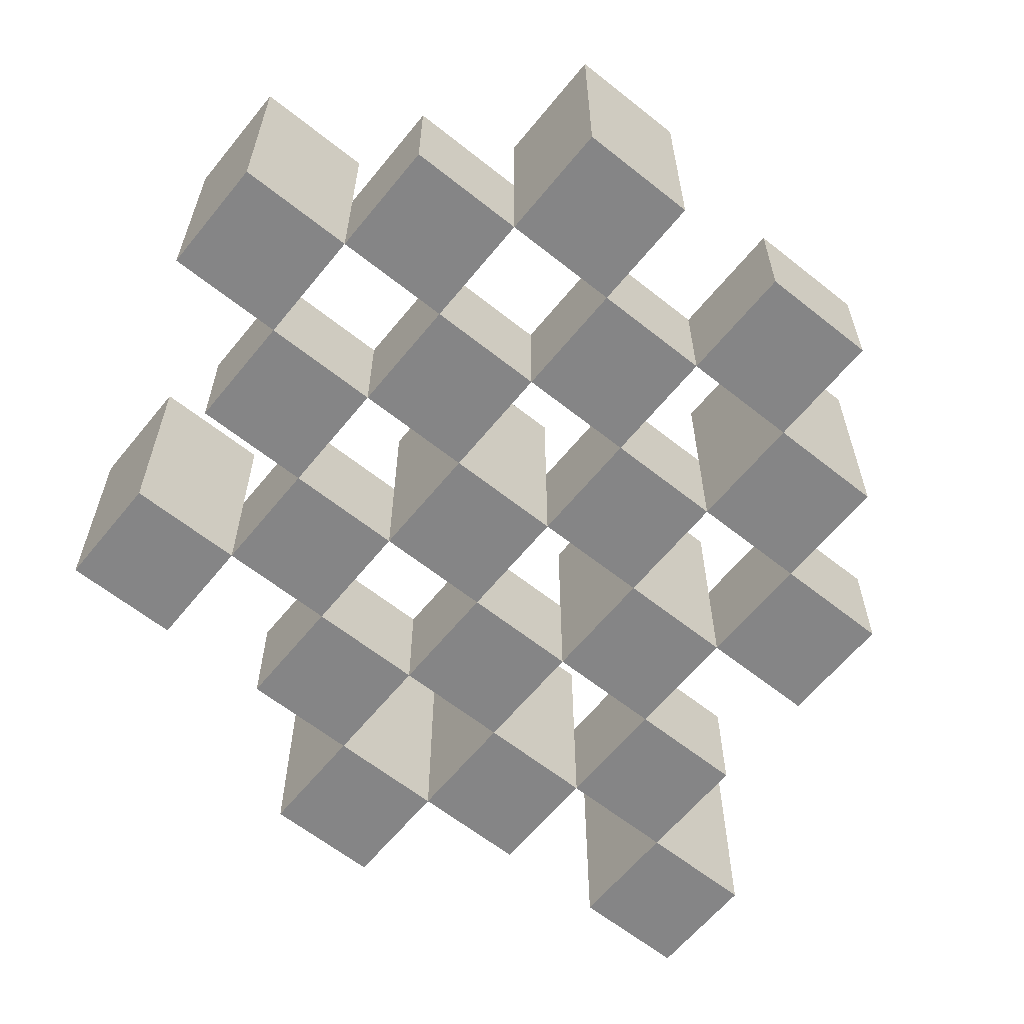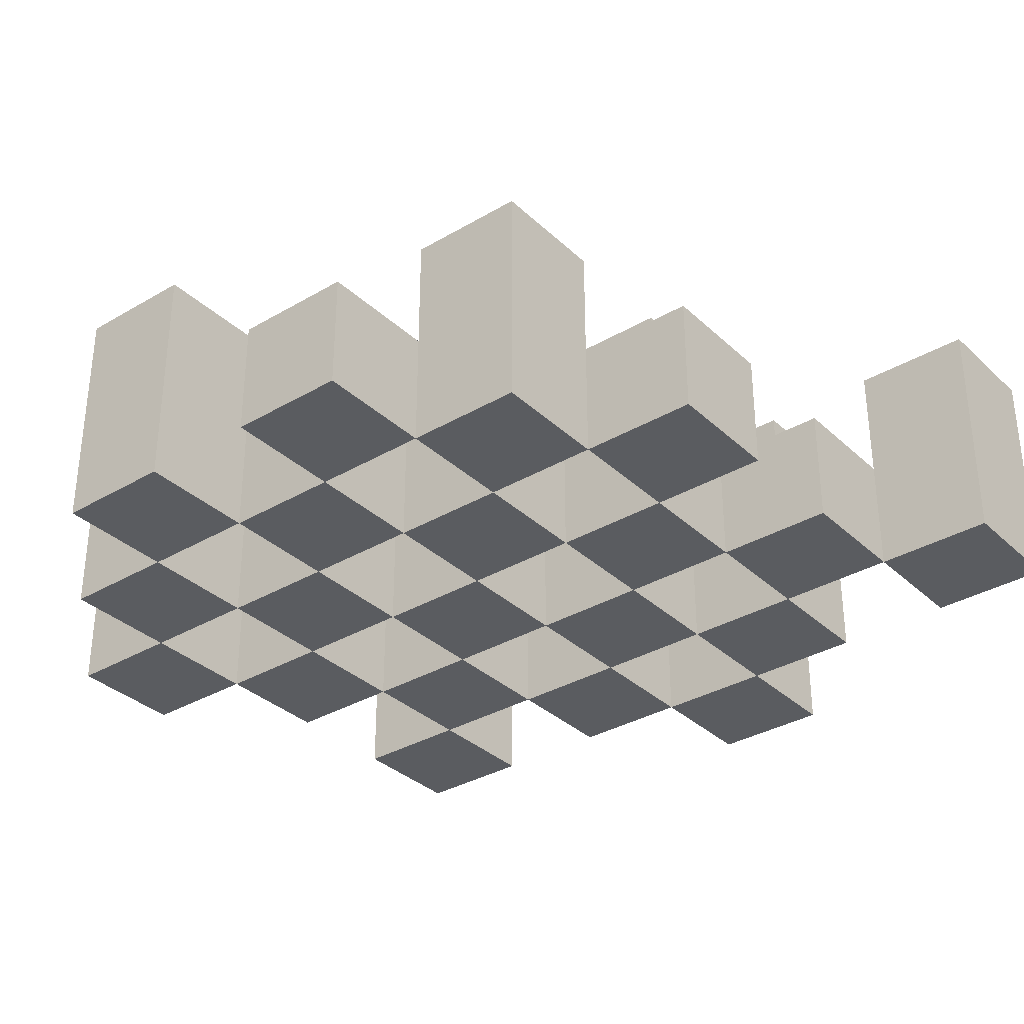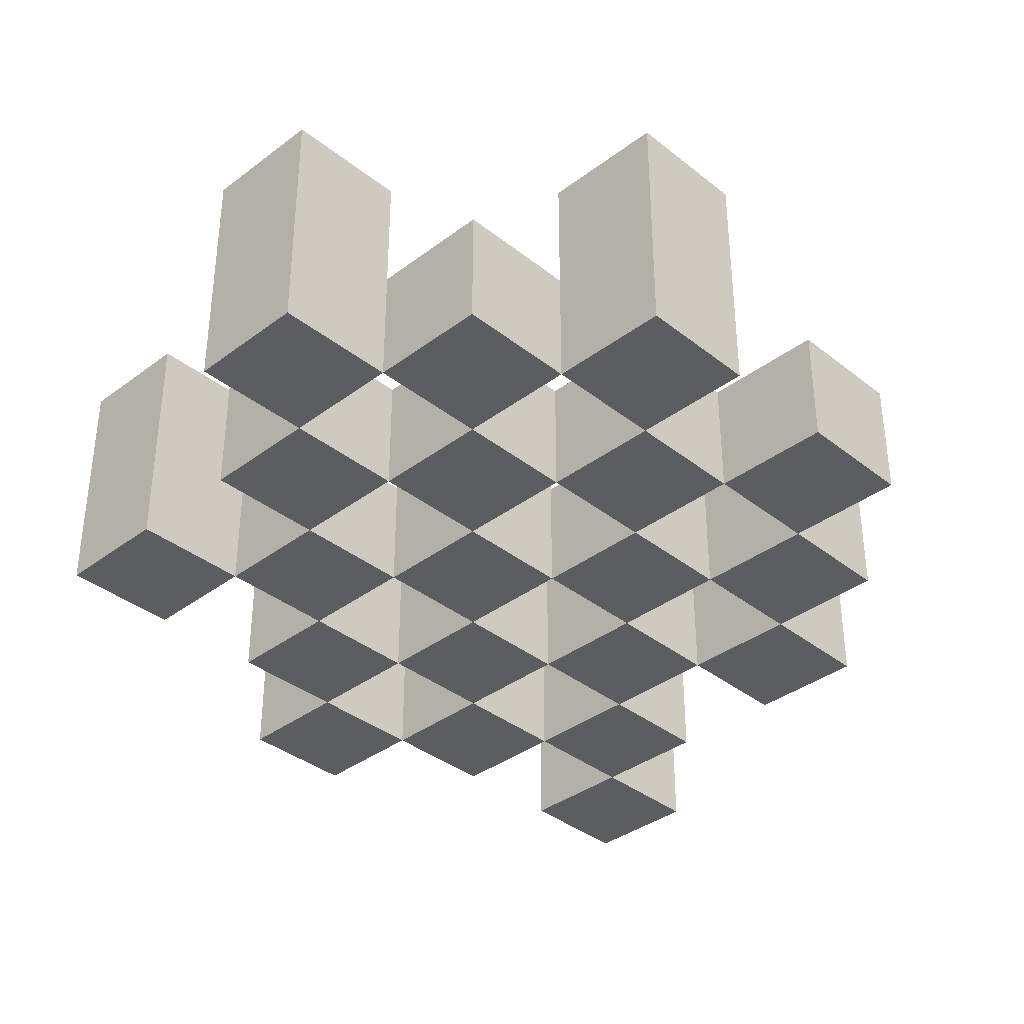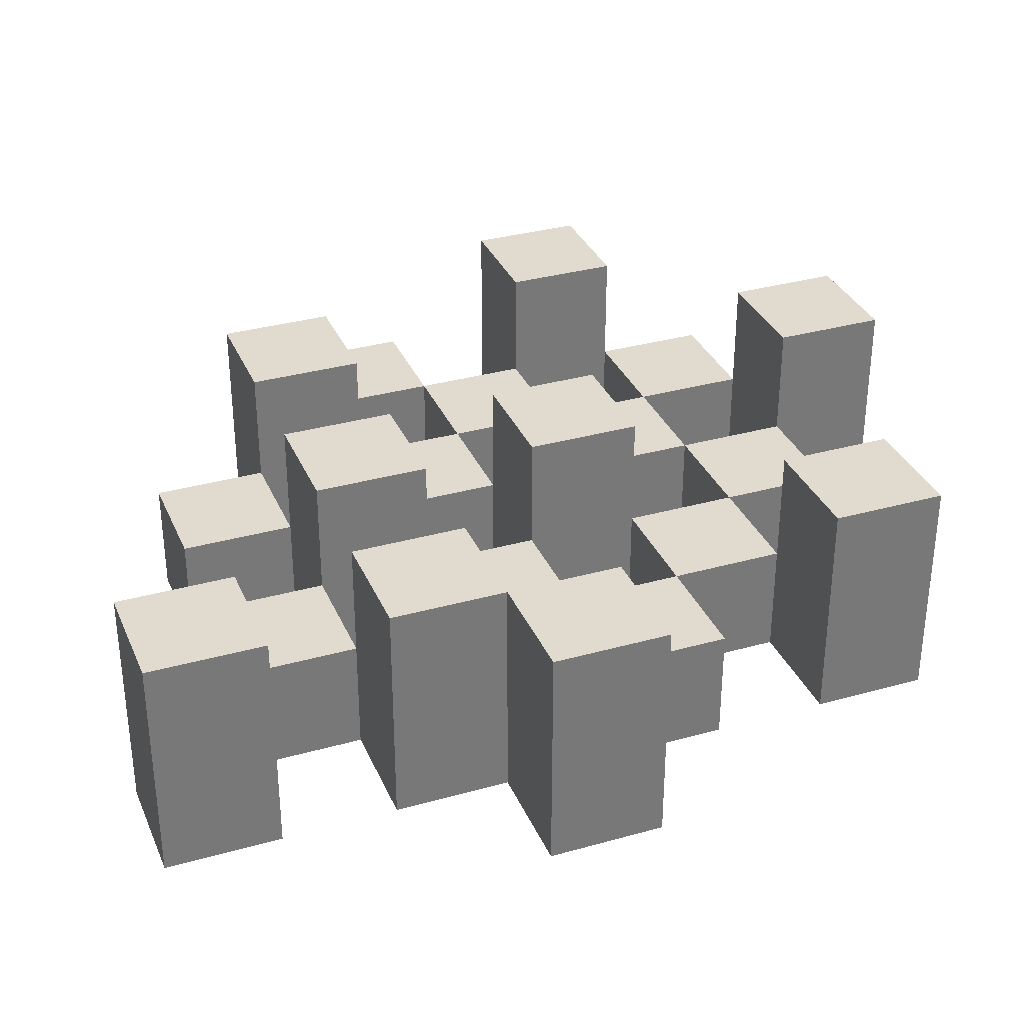
<metadata>
{"format":"obj","ext":"obj","renderer":"f3d","projection":"perspective","resolution":1024,"background":"white","views":[{"elev":-61.9,"azim":-129.0,"up":"+Y"},{"elev":-33.7,"azim":-51.3,"up":"+Y"},{"elev":-36.6,"azim":-135.7,"up":"+Y"},{"elev":33.4,"azim":69.0,"up":"+Y"}]}
</metadata>
<code>
o
v 37.1 0.9 -8.9
v 37.2 0.9 -8.9
v 37.1 1.1 -8.9
v 37.2 1.1 -8.9
v 37 0.9 -8.8
v 37.1 0.9 -8.8
v 37.2 0.9 -8.8
v 37.3 0.9 -8.8
v 37.4 0.9 -8.8
v 37.5 0.9 -8.8
v 37 1 -8.8
v 37.1 1 -8.8
v 37.2 1 -8.8
v 37.3 1 -8.8
v 37.4 1.1 -8.8
v 37.5 1.1 -8.8
v 36.9 0.9 -8.7
v 37 0.9 -8.7
v 37.1 0.9 -8.7
v 37.2 0.9 -8.7
v 37.3 0.9 -8.7
v 37.4 0.9 -8.7
v 37 1 -8.7
v 37.1 1 -8.7
v 37.2 1 -8.7
v 37.3 1 -8.7
v 37.4 1 -8.7
v 36.9 1.1 -8.7
v 37 1.1 -8.7
v 37 0.9 -8.6
v 37.1 0.9 -8.6
v 37.2 0.9 -8.6
v 37.3 0.9 -8.6
v 37.4 0.9 -8.6
v 37.5 0.9 -8.6
v 37 1 -8.6
v 37.1 1 -8.6
v 37.2 1 -8.6
v 37.3 1 -8.6
v 37.4 1 -8.6
v 37.5 1 -8.6
v 37.2 1.1 -8.6
v 37.3 1.1 -8.6
v 36.9 0.9 -8.5
v 37 0.9 -8.5
v 37.1 0.9 -8.5
v 37.2 0.9 -8.5
v 37.3 0.9 -8.5
v 37.4 0.9 -8.5
v 37.5 0.9 -8.5
v 37.6 0.9 -8.5
v 36.9 1 -8.5
v 37 1 -8.5
v 37.1 1 -8.5
v 37.2 1 -8.5
v 37.3 1 -8.5
v 37.4 1 -8.5
v 37.5 1 -8.5
v 37.5 1.1 -8.5
v 37.6 1.1 -8.5
v 37 0.9 -8.4
v 37.1 0.9 -8.4
v 37.2 0.9 -8.4
v 37.3 0.9 -8.4
v 37.4 0.9 -8.4
v 37.5 0.9 -8.4
v 37 1 -8.4
v 37.1 1 -8.4
v 37.2 1 -8.4
v 37.3 1 -8.4
v 37.4 1 -8.4
v 37 1.1 -8.4
v 37.1 1.1 -8.4
v 37.2 1.1 -8.4
v 37.3 1.1 -8.4
v 37.4 1.1 -8.4
v 37.5 1.1 -8.4
v 37.1 0.9 -8.3
v 37.2 0.9 -8.3
v 37.3 0.9 -8.3
v 37.4 0.9 -8.3
v 37.1 1 -8.3
v 37.2 1 -8.3
v 37.3 1 -8.3
v 37.4 1 -8.3
v 37.4 0.9 -8.2
v 37.5 0.9 -8.2
v 37.4 1 -8.2
v 37.4 1.1 -8.2
v 37.5 1.1 -8.2
v 37.1 0.9 -8.8
v 37.2 0.9 -8.8
v 37.1 1 -8.8
v 37.2 1 -8.8
v 37.1 1.1 -8.8
v 37.2 1.1 -8.8
v 37 0.9 -8.7
v 37.1 0.9 -8.7
v 37.2 0.9 -8.7
v 37.3 0.9 -8.7
v 37.4 0.9 -8.7
v 37.5 0.9 -8.7
v 37 1 -8.7
v 37.1 1 -8.7
v 37.2 1 -8.7
v 37.3 1 -8.7
v 37.4 1 -8.7
v 37.4 1.1 -8.7
v 37.5 1.1 -8.7
v 36.9 0.9 -8.6
v 37 0.9 -8.6
v 37.1 0.9 -8.6
v 37.2 0.9 -8.6
v 37.3 0.9 -8.6
v 37.4 0.9 -8.6
v 37 1 -8.6
v 37.1 1 -8.6
v 37.2 1 -8.6
v 37.3 1 -8.6
v 37.4 1 -8.6
v 36.9 1.1 -8.6
v 37 1.1 -8.6
v 37 0.9 -8.5
v 37.1 0.9 -8.5
v 37.2 0.9 -8.5
v 37.3 0.9 -8.5
v 37.4 0.9 -8.5
v 37.5 0.9 -8.5
v 37 1 -8.5
v 37.1 1 -8.5
v 37.2 1 -8.5
v 37.3 1 -8.5
v 37.4 1 -8.5
v 37.5 1 -8.5
v 37.2 1.1 -8.5
v 37.3 1.1 -8.5
v 36.9 0.9 -8.4
v 37 0.9 -8.4
v 37.1 0.9 -8.4
v 37.2 0.9 -8.4
v 37.3 0.9 -8.4
v 37.4 0.9 -8.4
v 37.5 0.9 -8.4
v 37.6 0.9 -8.4
v 36.9 1 -8.4
v 37 1 -8.4
v 37.1 1 -8.4
v 37.2 1 -8.4
v 37.3 1 -8.4
v 37.4 1 -8.4
v 37.5 1.1 -8.4
v 37.6 1.1 -8.4
v 37 0.9 -8.3
v 37.1 0.9 -8.3
v 37.2 0.9 -8.3
v 37.3 0.9 -8.3
v 37.4 0.9 -8.3
v 37.5 0.9 -8.3
v 37.1 1 -8.3
v 37.2 1 -8.3
v 37.3 1 -8.3
v 37.4 1 -8.3
v 37 1.1 -8.3
v 37.1 1.1 -8.3
v 37.2 1.1 -8.3
v 37.3 1.1 -8.3
v 37.4 1.1 -8.3
v 37.5 1.1 -8.3
v 37.1 0.9 -8.2
v 37.2 0.9 -8.2
v 37.3 0.9 -8.2
v 37.4 0.9 -8.2
v 37.1 1 -8.2
v 37.2 1 -8.2
v 37.3 1 -8.2
v 37.4 1 -8.2
v 37.4 0.9 -8.1
v 37.5 0.9 -8.1
v 37.4 1.1 -8.1
v 37.5 1.1 -8.1
v 36.9 0.9 -8.7
v 36.9 1.1 -8.7
v 36.9 0.9 -8.6
v 36.9 1.1 -8.6
v 36.9 0.9 -8.5
v 36.9 1 -8.5
v 36.9 0.9 -8.4
v 36.9 1 -8.4
v 37 0.9 -8.8
v 37 1 -8.8
v 37 0.9 -8.7
v 37 1 -8.7
v 37 0.9 -8.6
v 37 1 -8.6
v 37 0.9 -8.5
v 37 1 -8.5
v 37 0.9 -8.4
v 37 1 -8.4
v 37 1.1 -8.4
v 37 0.9 -8.3
v 37 1.1 -8.3
v 37.1 0.9 -8.9
v 37.1 1.1 -8.9
v 37.1 0.9 -8.8
v 37.1 1 -8.8
v 37.1 1.1 -8.8
v 37.1 0.9 -8.7
v 37.1 1 -8.7
v 37.1 0.9 -8.6
v 37.1 1 -8.6
v 37.1 0.9 -8.5
v 37.1 1 -8.5
v 37.1 0.9 -8.4
v 37.1 1 -8.4
v 37.1 0.9 -8.3
v 37.1 1 -8.3
v 37.1 0.9 -8.2
v 37.1 1 -8.2
v 37.2 0.9 -8.8
v 37.2 1 -8.8
v 37.2 0.9 -8.7
v 37.2 1 -8.7
v 37.2 0.9 -8.6
v 37.2 1 -8.6
v 37.2 1.1 -8.6
v 37.2 0.9 -8.5
v 37.2 1 -8.5
v 37.2 1.1 -8.5
v 37.2 0.9 -8.4
v 37.2 1 -8.4
v 37.2 1.1 -8.4
v 37.2 0.9 -8.3
v 37.2 1 -8.3
v 37.2 1.1 -8.3
v 37.3 0.9 -8.7
v 37.3 1 -8.7
v 37.3 0.9 -8.6
v 37.3 1 -8.6
v 37.3 0.9 -8.5
v 37.3 1 -8.5
v 37.3 0.9 -8.4
v 37.3 1 -8.4
v 37.3 0.9 -8.3
v 37.3 1 -8.3
v 37.3 0.9 -8.2
v 37.3 1 -8.2
v 37.4 0.9 -8.8
v 37.4 1.1 -8.8
v 37.4 0.9 -8.7
v 37.4 1 -8.7
v 37.4 1.1 -8.7
v 37.4 0.9 -8.6
v 37.4 1 -8.6
v 37.4 0.9 -8.5
v 37.4 1 -8.5
v 37.4 0.9 -8.4
v 37.4 1 -8.4
v 37.4 1.1 -8.4
v 37.4 0.9 -8.3
v 37.4 1 -8.3
v 37.4 1.1 -8.3
v 37.4 0.9 -8.2
v 37.4 1 -8.2
v 37.4 1.1 -8.2
v 37.4 0.9 -8.1
v 37.4 1.1 -8.1
v 37.5 0.9 -8.5
v 37.5 1 -8.5
v 37.5 1.1 -8.5
v 37.5 0.9 -8.4
v 37.5 1.1 -8.4
v 37 0.9 -8.7
v 37 1 -8.7
v 37 1.1 -8.7
v 37 0.9 -8.6
v 37 1 -8.6
v 37 1.1 -8.6
v 37 0.9 -8.5
v 37 1 -8.5
v 37 0.9 -8.4
v 37 1 -8.4
v 37.1 0.9 -8.8
v 37.1 1 -8.8
v 37.1 0.9 -8.7
v 37.1 1 -8.7
v 37.1 0.9 -8.6
v 37.1 1 -8.6
v 37.1 0.9 -8.5
v 37.1 1 -8.5
v 37.1 0.9 -8.4
v 37.1 1 -8.4
v 37.1 1.1 -8.4
v 37.1 0.9 -8.3
v 37.1 1 -8.3
v 37.1 1.1 -8.3
v 37.2 0.9 -8.9
v 37.2 1.1 -8.9
v 37.2 0.9 -8.8
v 37.2 1 -8.8
v 37.2 1.1 -8.8
v 37.2 0.9 -8.7
v 37.2 1 -8.7
v 37.2 0.9 -8.6
v 37.2 1 -8.6
v 37.2 0.9 -8.5
v 37.2 1 -8.5
v 37.2 0.9 -8.4
v 37.2 1 -8.4
v 37.2 0.9 -8.3
v 37.2 1 -8.3
v 37.2 0.9 -8.2
v 37.2 1 -8.2
v 37.3 0.9 -8.8
v 37.3 1 -8.8
v 37.3 0.9 -8.7
v 37.3 1 -8.7
v 37.3 0.9 -8.6
v 37.3 1 -8.6
v 37.3 1.1 -8.6
v 37.3 0.9 -8.5
v 37.3 1 -8.5
v 37.3 1.1 -8.5
v 37.3 0.9 -8.4
v 37.3 1 -8.4
v 37.3 1.1 -8.4
v 37.3 0.9 -8.3
v 37.3 1 -8.3
v 37.3 1.1 -8.3
v 37.4 0.9 -8.7
v 37.4 1 -8.7
v 37.4 0.9 -8.6
v 37.4 1 -8.6
v 37.4 0.9 -8.5
v 37.4 1 -8.5
v 37.4 0.9 -8.4
v 37.4 1 -8.4
v 37.4 0.9 -8.3
v 37.4 1 -8.3
v 37.4 0.9 -8.2
v 37.4 1 -8.2
v 37.5 0.9 -8.8
v 37.5 1.1 -8.8
v 37.5 0.9 -8.7
v 37.5 1.1 -8.7
v 37.5 0.9 -8.6
v 37.5 1 -8.6
v 37.5 0.9 -8.5
v 37.5 1 -8.5
v 37.5 0.9 -8.4
v 37.5 1.1 -8.4
v 37.5 0.9 -8.3
v 37.5 1.1 -8.3
v 37.5 0.9 -8.2
v 37.5 1.1 -8.2
v 37.5 0.9 -8.1
v 37.5 1.1 -8.1
v 37.6 0.9 -8.5
v 37.6 1.1 -8.5
v 37.6 0.9 -8.4
v 37.6 1.1 -8.4
v 36.9 0.9 -8.7
v 36.9 0.9 -8.6
v 36.9 0.9 -8.5
v 36.9 0.9 -8.4
v 37 0.9 -8.8
v 37 0.9 -8.7
v 37 0.9 -8.6
v 37 0.9 -8.5
v 37 0.9 -8.4
v 37 0.9 -8.3
v 37.1 0.9 -8.9
v 37.1 0.9 -8.8
v 37.1 0.9 -8.7
v 37.1 0.9 -8.6
v 37.1 0.9 -8.5
v 37.1 0.9 -8.4
v 37.1 0.9 -8.3
v 37.1 0.9 -8.2
v 37.2 0.9 -8.9
v 37.2 0.9 -8.8
v 37.2 0.9 -8.7
v 37.2 0.9 -8.6
v 37.2 0.9 -8.5
v 37.2 0.9 -8.4
v 37.2 0.9 -8.3
v 37.2 0.9 -8.2
v 37.3 0.9 -8.8
v 37.3 0.9 -8.7
v 37.3 0.9 -8.6
v 37.3 0.9 -8.5
v 37.3 0.9 -8.4
v 37.3 0.9 -8.3
v 37.3 0.9 -8.2
v 37.4 0.9 -8.8
v 37.4 0.9 -8.7
v 37.4 0.9 -8.6
v 37.4 0.9 -8.5
v 37.4 0.9 -8.4
v 37.4 0.9 -8.3
v 37.4 0.9 -8.2
v 37.4 0.9 -8.1
v 37.5 0.9 -8.8
v 37.5 0.9 -8.7
v 37.5 0.9 -8.6
v 37.5 0.9 -8.5
v 37.5 0.9 -8.4
v 37.5 0.9 -8.3
v 37.5 0.9 -8.2
v 37.5 0.9 -8.1
v 37.6 0.9 -8.5
v 37.6 0.9 -8.4
v 36.9 1 -8.5
v 36.9 1 -8.4
v 37 1 -8.8
v 37 1 -8.7
v 37 1 -8.6
v 37 1 -8.5
v 37 1 -8.4
v 37.1 1 -8.8
v 37.1 1 -8.7
v 37.1 1 -8.6
v 37.1 1 -8.5
v 37.1 1 -8.4
v 37.1 1 -8.3
v 37.1 1 -8.2
v 37.2 1 -8.8
v 37.2 1 -8.7
v 37.2 1 -8.6
v 37.2 1 -8.5
v 37.2 1 -8.4
v 37.2 1 -8.3
v 37.2 1 -8.2
v 37.3 1 -8.8
v 37.3 1 -8.7
v 37.3 1 -8.6
v 37.3 1 -8.5
v 37.3 1 -8.4
v 37.3 1 -8.3
v 37.3 1 -8.2
v 37.4 1 -8.7
v 37.4 1 -8.6
v 37.4 1 -8.5
v 37.4 1 -8.4
v 37.4 1 -8.3
v 37.4 1 -8.2
v 37.5 1 -8.6
v 37.5 1 -8.5
v 36.9 1.1 -8.7
v 36.9 1.1 -8.6
v 37 1.1 -8.7
v 37 1.1 -8.6
v 37 1.1 -8.4
v 37 1.1 -8.3
v 37.1 1.1 -8.9
v 37.1 1.1 -8.8
v 37.1 1.1 -8.4
v 37.1 1.1 -8.3
v 37.2 1.1 -8.9
v 37.2 1.1 -8.8
v 37.2 1.1 -8.6
v 37.2 1.1 -8.5
v 37.2 1.1 -8.4
v 37.2 1.1 -8.3
v 37.3 1.1 -8.6
v 37.3 1.1 -8.5
v 37.3 1.1 -8.4
v 37.3 1.1 -8.3
v 37.4 1.1 -8.8
v 37.4 1.1 -8.7
v 37.4 1.1 -8.4
v 37.4 1.1 -8.3
v 37.4 1.1 -8.2
v 37.4 1.1 -8.1
v 37.5 1.1 -8.8
v 37.5 1.1 -8.7
v 37.5 1.1 -8.5
v 37.5 1.1 -8.4
v 37.5 1.1 -8.3
v 37.5 1.1 -8.2
v 37.5 1.1 -8.1
v 37.6 1.1 -8.5
v 37.6 1.1 -8.4
f 3 2 1
f 4 2 3
f 11 6 5
f 12 6 11
f 13 8 7
f 14 8 13
f 15 10 9
f 16 10 15
f 23 18 17
f 24 20 19
f 25 20 24
f 26 22 21
f 27 22 26
f 28 23 17
f 29 23 28
f 36 31 30
f 37 31 36
f 38 33 32
f 39 33 38
f 40 35 34
f 41 35 40
f 42 39 38
f 43 39 42
f 52 45 44
f 53 45 52
f 54 47 46
f 55 47 54
f 56 49 48
f 57 49 56
f 58 51 50
f 59 51 58
f 60 51 59
f 67 62 61
f 68 62 67
f 69 64 63
f 70 64 69
f 71 66 65
f 72 68 67
f 73 68 72
f 74 70 69
f 75 70 74
f 76 66 71
f 77 66 76
f 82 79 78
f 83 79 82
f 84 81 80
f 85 81 84
f 88 87 86
f 89 87 88
f 90 87 89
f 91 92 93
f 93 92 94
f 93 94 95
f 95 94 96
f 97 98 103
f 103 98 104
f 99 100 105
f 105 100 106
f 101 102 107
f 107 102 108
f 108 102 109
f 110 111 116
f 112 113 117
f 117 113 118
f 114 115 119
f 119 115 120
f 110 116 121
f 121 116 122
f 123 124 129
f 129 124 130
f 125 126 131
f 131 126 132
f 127 128 133
f 133 128 134
f 131 132 135
f 135 132 136
f 137 138 145
f 145 138 146
f 139 140 147
f 147 140 148
f 141 142 149
f 149 142 150
f 143 144 151
f 151 144 152
f 153 154 159
f 155 156 160
f 160 156 161
f 157 158 162
f 153 159 163
f 163 159 164
f 160 161 165
f 165 161 166
f 162 158 167
f 167 158 168
f 169 170 173
f 173 170 174
f 171 172 175
f 175 172 176
f 177 178 179
f 179 178 180
f 183 182 181
f 184 182 183
f 187 186 185
f 188 186 187
f 191 190 189
f 192 190 191
f 195 194 193
f 196 194 195
f 200 198 197
f 200 199 198
f 201 199 200
f 204 203 202
f 205 203 204
f 206 203 205
f 209 208 207
f 210 208 209
f 213 212 211
f 214 212 213
f 217 216 215
f 218 216 217
f 221 220 219
f 222 220 221
f 226 224 223
f 226 225 224
f 227 225 226
f 228 225 227
f 232 230 229
f 232 231 230
f 233 231 232
f 234 231 233
f 237 236 235
f 238 236 237
f 241 240 239
f 242 240 241
f 245 244 243
f 246 244 245
f 249 248 247
f 250 248 249
f 251 248 250
f 254 253 252
f 255 253 254
f 259 257 256
f 259 258 257
f 260 258 259
f 261 258 260
f 265 263 262
f 265 264 263
f 266 264 265
f 270 268 267
f 270 269 268
f 271 269 270
f 272 273 275
f 273 274 275
f 275 274 276
f 276 274 277
f 278 279 280
f 280 279 281
f 282 283 284
f 284 283 285
f 286 287 288
f 288 287 289
f 290 291 293
f 291 292 293
f 293 292 294
f 294 292 295
f 296 297 298
f 298 297 299
f 299 297 300
f 301 302 303
f 303 302 304
f 305 306 307
f 307 306 308
f 309 310 311
f 311 310 312
f 313 314 315
f 315 314 316
f 317 318 320
f 318 319 320
f 320 319 321
f 321 319 322
f 323 324 326
f 324 325 326
f 326 325 327
f 327 325 328
f 329 330 331
f 331 330 332
f 333 334 335
f 335 334 336
f 337 338 339
f 339 338 340
f 341 342 343
f 343 342 344
f 345 346 347
f 347 346 348
f 349 350 351
f 351 350 352
f 353 354 355
f 355 354 356
f 357 358 359
f 359 358 360
f 366 362 361
f 367 362 366
f 368 364 363
f 369 364 368
f 372 366 365
f 373 366 372
f 374 368 367
f 375 368 374
f 376 370 369
f 377 370 376
f 379 372 371
f 380 372 379
f 381 374 373
f 382 374 381
f 383 376 375
f 384 376 383
f 385 378 377
f 386 378 385
f 387 381 380
f 388 381 387
f 389 383 382
f 390 383 389
f 391 385 384
f 392 385 391
f 395 389 388
f 396 389 395
f 397 391 390
f 398 391 397
f 399 393 392
f 400 393 399
f 402 395 394
f 403 395 402
f 404 397 396
f 405 397 404
f 406 399 398
f 407 399 406
f 408 401 400
f 409 401 408
f 410 406 405
f 411 406 410
f 412 413 417
f 417 413 418
f 414 415 419
f 419 415 420
f 416 417 421
f 421 417 422
f 420 421 427
f 427 421 428
f 422 423 429
f 429 423 430
f 424 425 431
f 431 425 432
f 426 427 433
f 433 427 434
f 434 435 440
f 440 435 441
f 436 437 442
f 442 437 443
f 438 439 444
f 444 439 445
f 441 442 446
f 446 442 447
f 448 449 450
f 450 449 451
f 452 453 456
f 456 453 457
f 454 455 458
f 458 455 459
f 460 461 464
f 464 461 465
f 462 463 466
f 466 463 467
f 468 469 474
f 474 469 475
f 470 471 477
f 477 471 478
f 472 473 479
f 479 473 480
f 476 477 481
f 481 477 482

</code>
